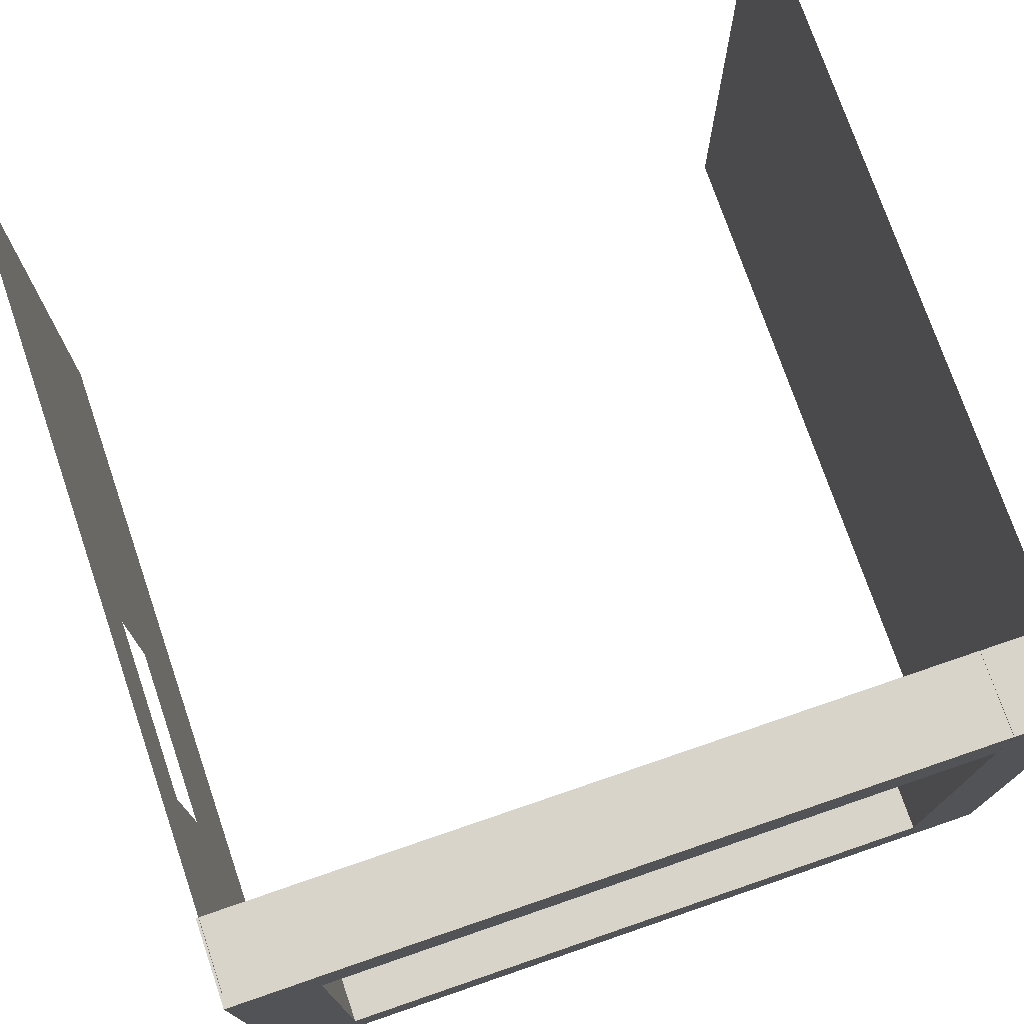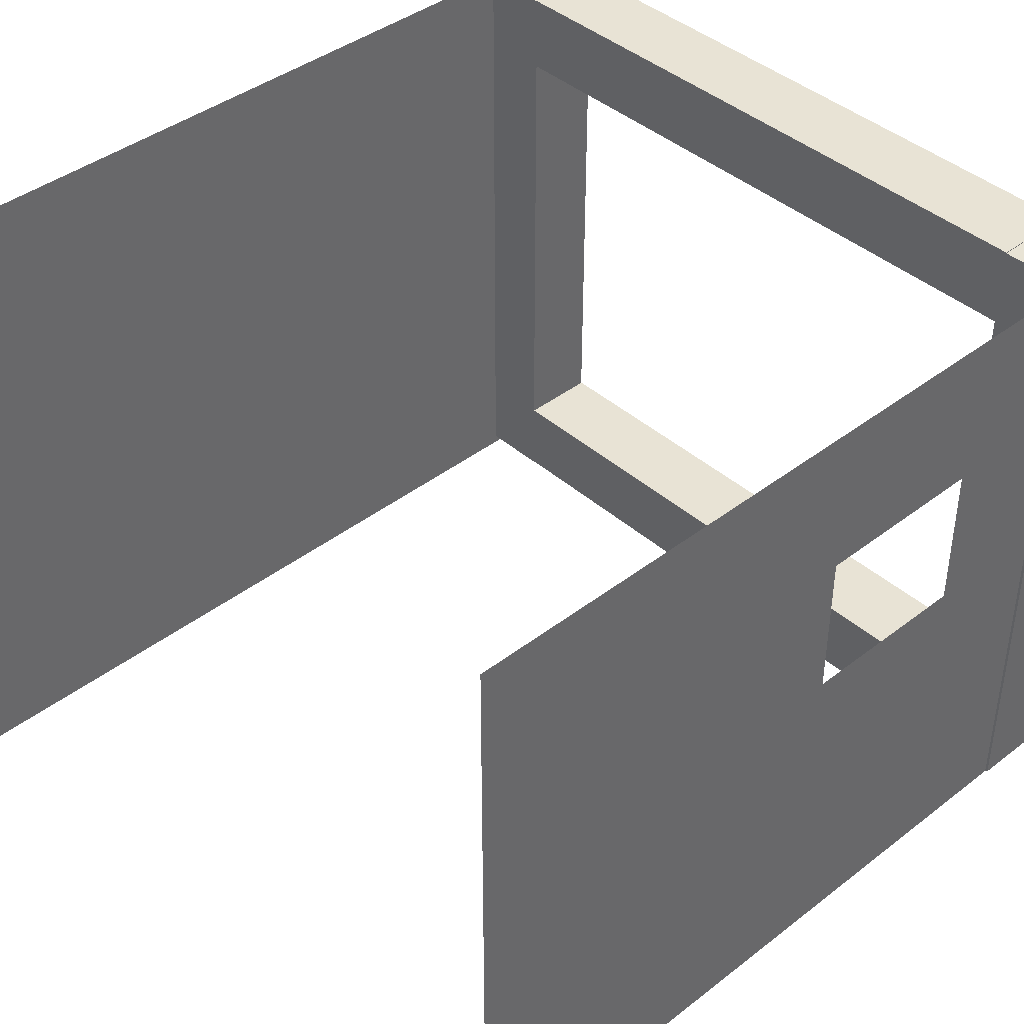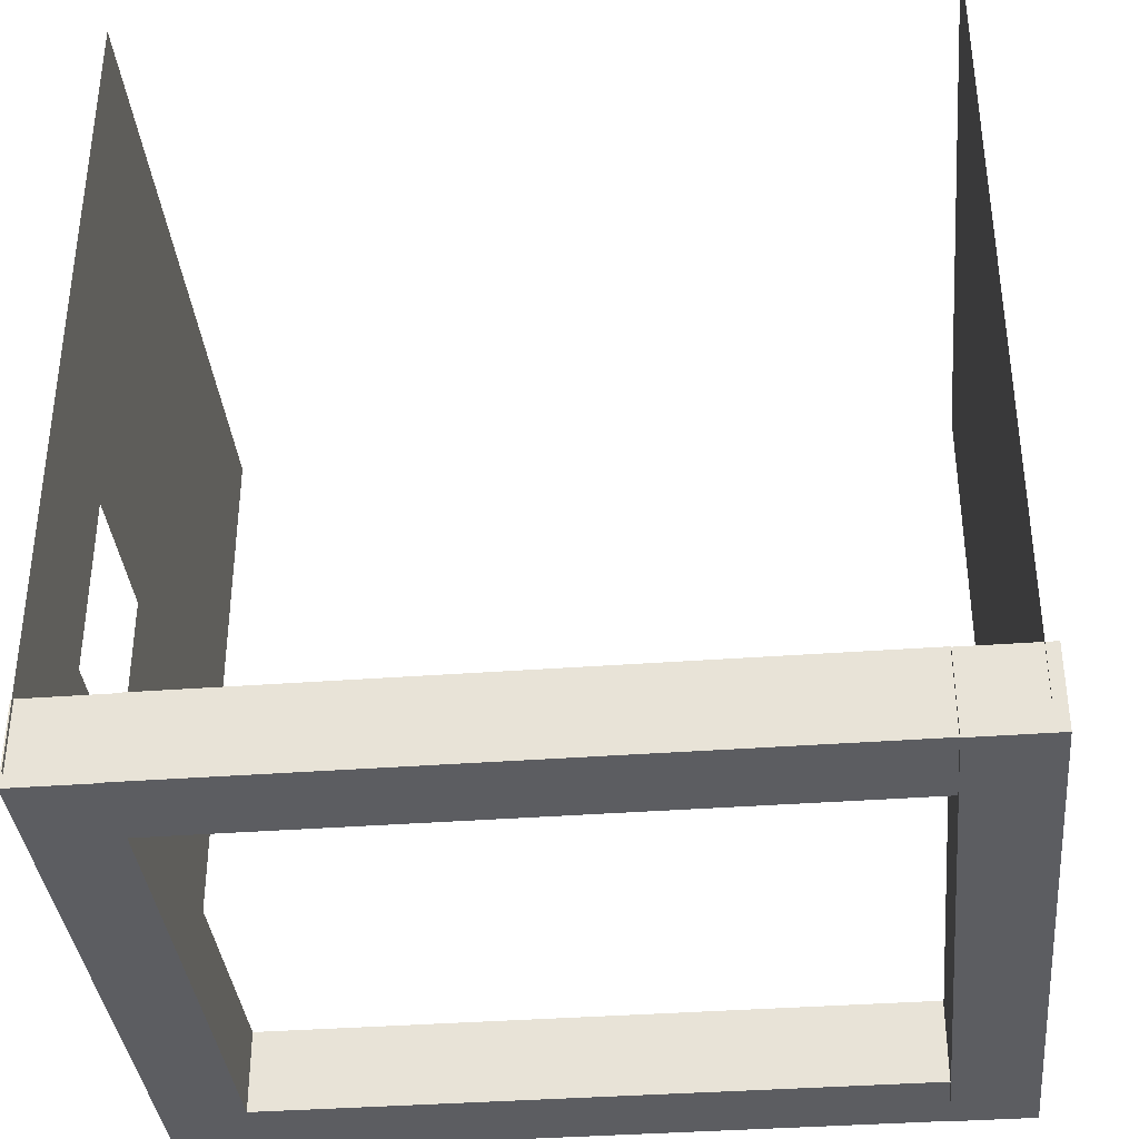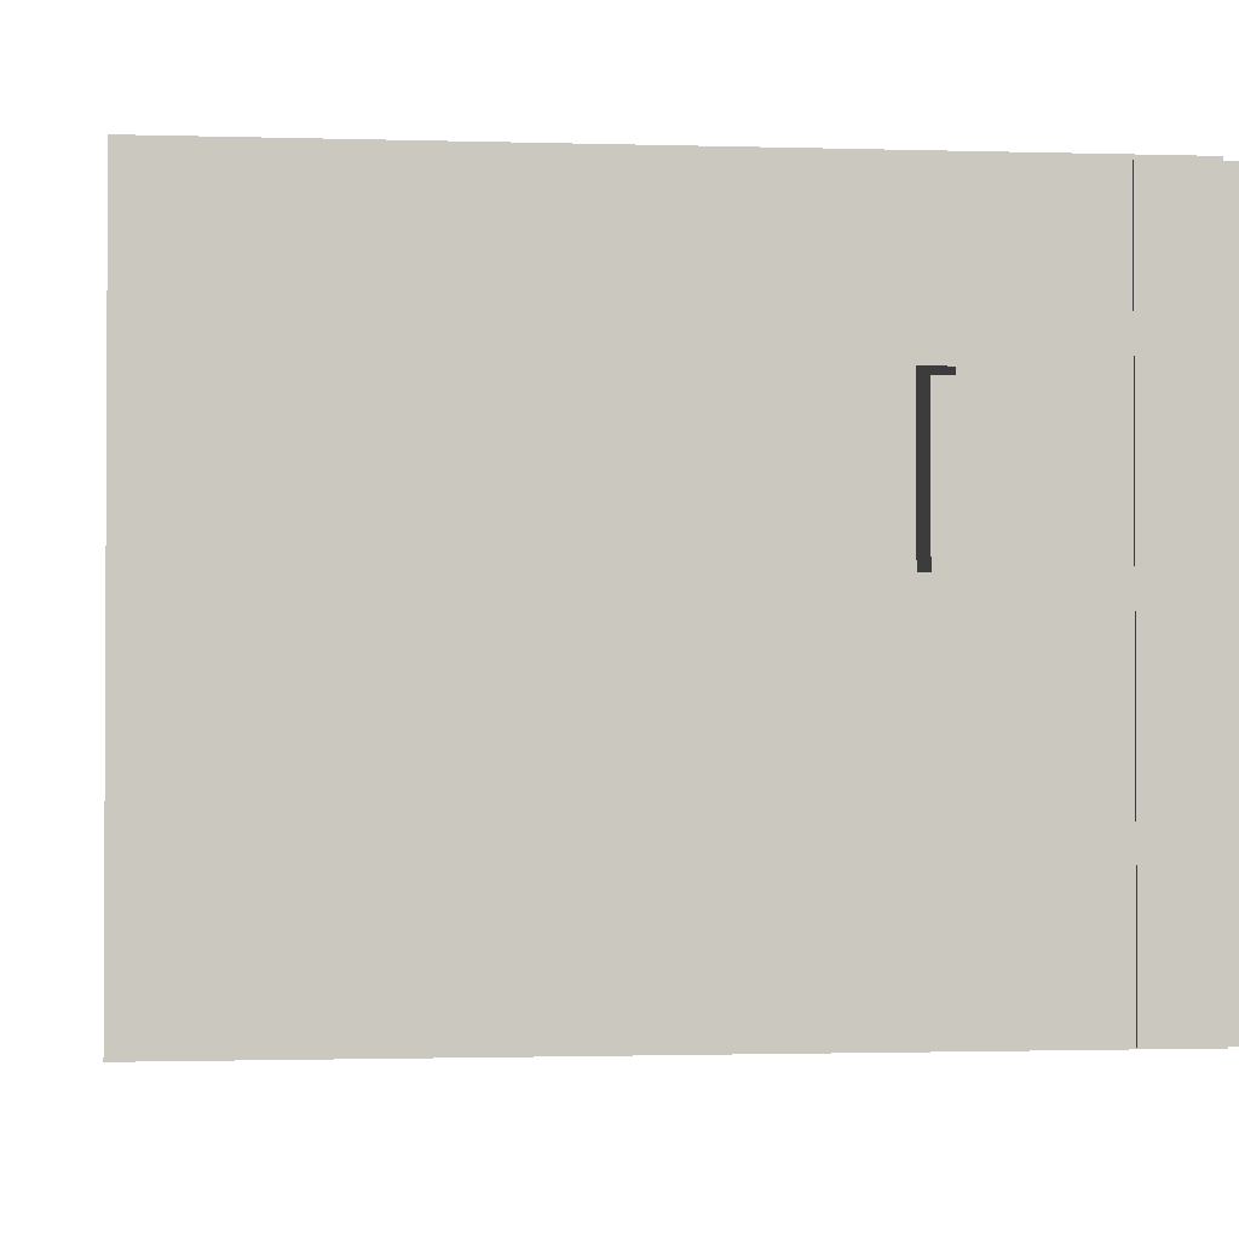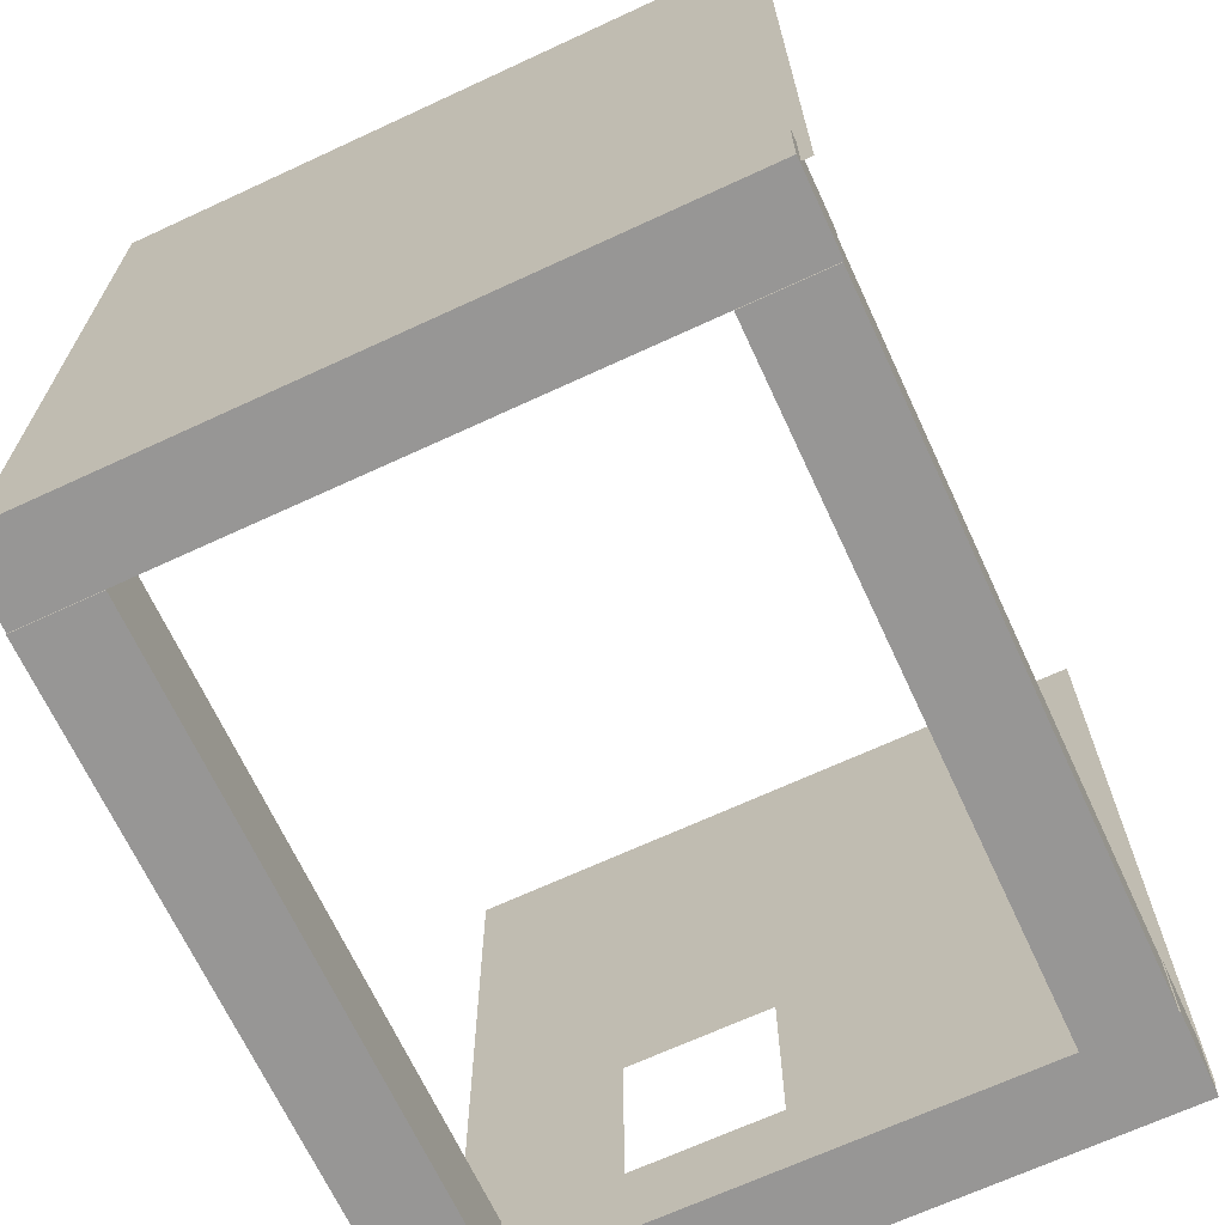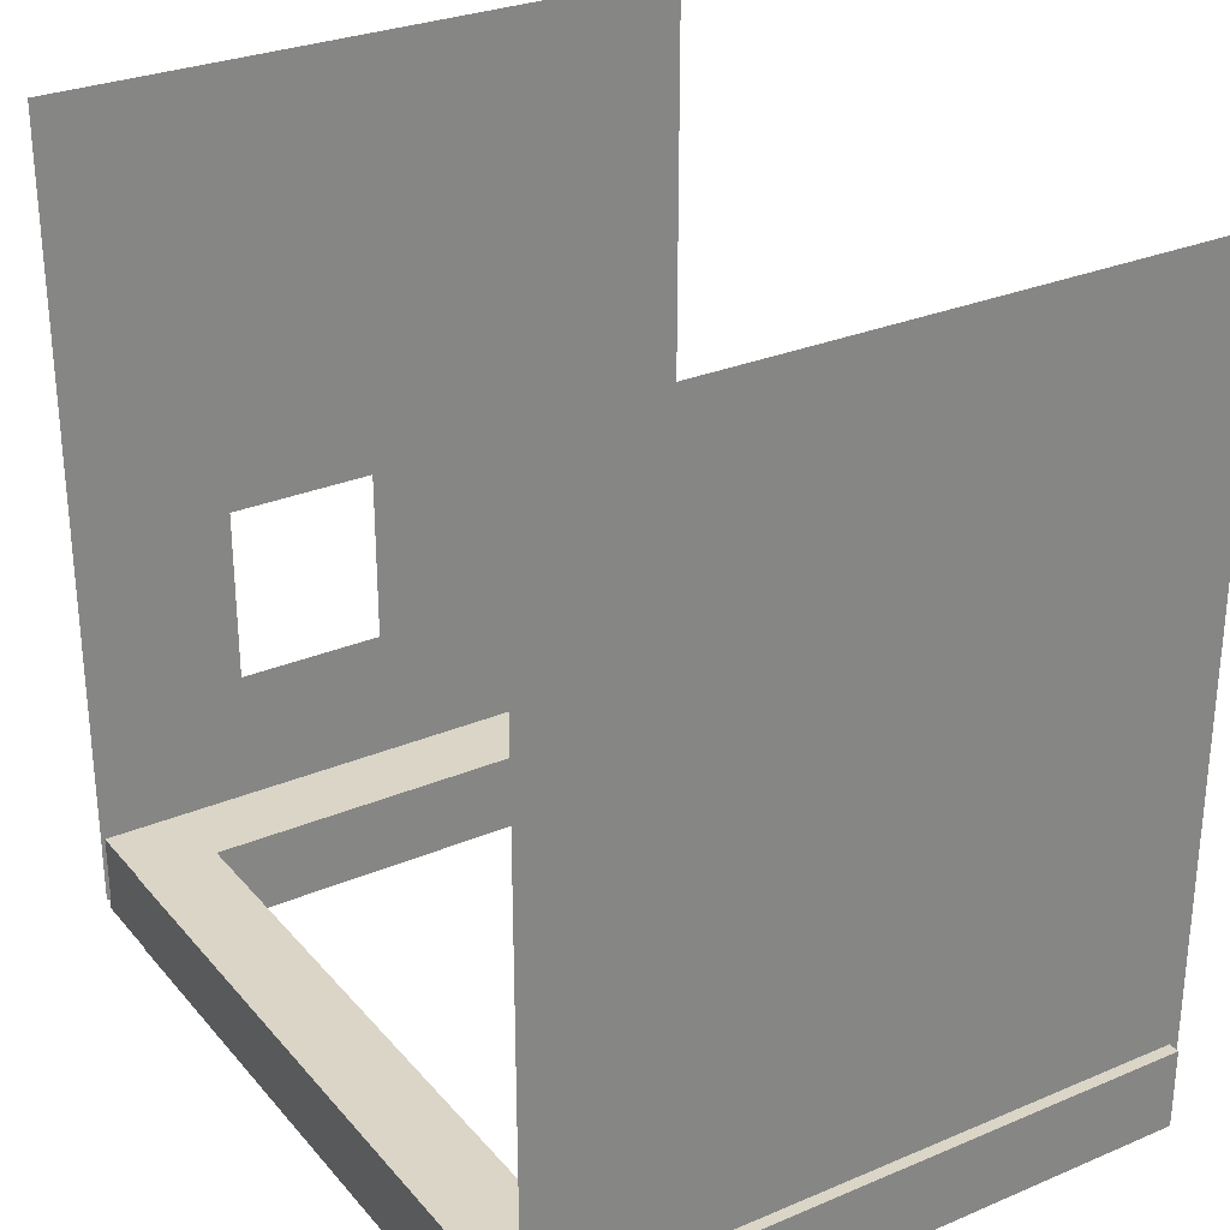
<metadata>
{"format":"obj","ext":"obj","renderer":"f3d","projection":"perspective","resolution":1024,"background":"white","views":[{"elev":74.9,"azim":161.1,"up":"+Y"},{"elev":41.2,"azim":46.9,"up":"+Y"},{"elev":-36.5,"azim":-174.4,"up":"+Z"},{"elev":-1.6,"azim":84.0,"up":"+Y"},{"elev":-68.0,"azim":-65.1,"up":"+Z"},{"elev":29.0,"azim":-122.1,"up":"+Z"}]}
</metadata>
<code>
o cadre_b
v -9.484 -5.412 1
v -9.484 -3.412 1
v -9.484 -5.412 -1
v -9.484 -3.412 -1
v 6.309 -5.412 1
v 6.309 -3.412 1
v 6.309 -5.412 -1
v 6.309 -3.412 -1
f 1 2 4 3
f 3 4 8 7
f 7 8 6 5
f 5 6 2 1
f 3 7 5 1
f 8 4 2 6
o cadre_h
v -9.484 8.588 1
v -9.484 10.59 1
v -9.484 8.588 -1
v -9.484 10.59 -1
v 6.309 8.588 1
v 6.309 10.59 1
v 6.309 8.588 -1
v 6.309 10.59 -1
f 9 10 12 11
f 11 12 16 15
f 15 16 14 13
f 13 14 10 9
f 11 15 13 9
f 16 12 10 14
o cadre_d
v 6.286 10.57 1
v 8.286 10.57 1
v 6.286 10.57 -1
v 8.286 10.57 -1
v 6.286 -5.435 1
v 8.286 -5.435 1
v 6.286 -5.435 -1
v 8.286 -5.435 -1
f 17 18 20 19
f 19 20 24 23
f 23 24 22 21
f 21 22 18 17
f 19 23 21 17
f 24 20 18 22
o cadre_g
v -11.49 10.57 1
v -9.494 10.57 1
v -11.49 10.57 -1
v -9.494 10.57 -1
v -11.49 -5.435 1
v -9.494 -5.435 1
v -11.49 -5.435 -1
v -9.494 -5.435 -1
f 25 26 28 27
f 27 28 32 31
f 31 32 30 29
f 29 30 26 25
f 27 31 29 25
f 32 28 26 30
o mur_d
v 8.22 10.67 19.31
v 8.22 -5.467 19.31
v 8.22 10.67 -0.69
v 8.22 -5.467 -0.69
v 8.22 6.789 4.252
v 8.22 6.789 8.633
v 8.22 3.078 8.633
v 8.22 3.078 4.252
f 38 37 35 33
f 39 38 33 34
f 40 39 34 36
f 37 40 36 35
o sol.001
v -11.21 10.62 19.59
v -11.21 -5.671 19.59
v -11.21 10.62 -0.4088
v -11.21 -5.671 -0.4088
f 41 42 44 43

</code>
